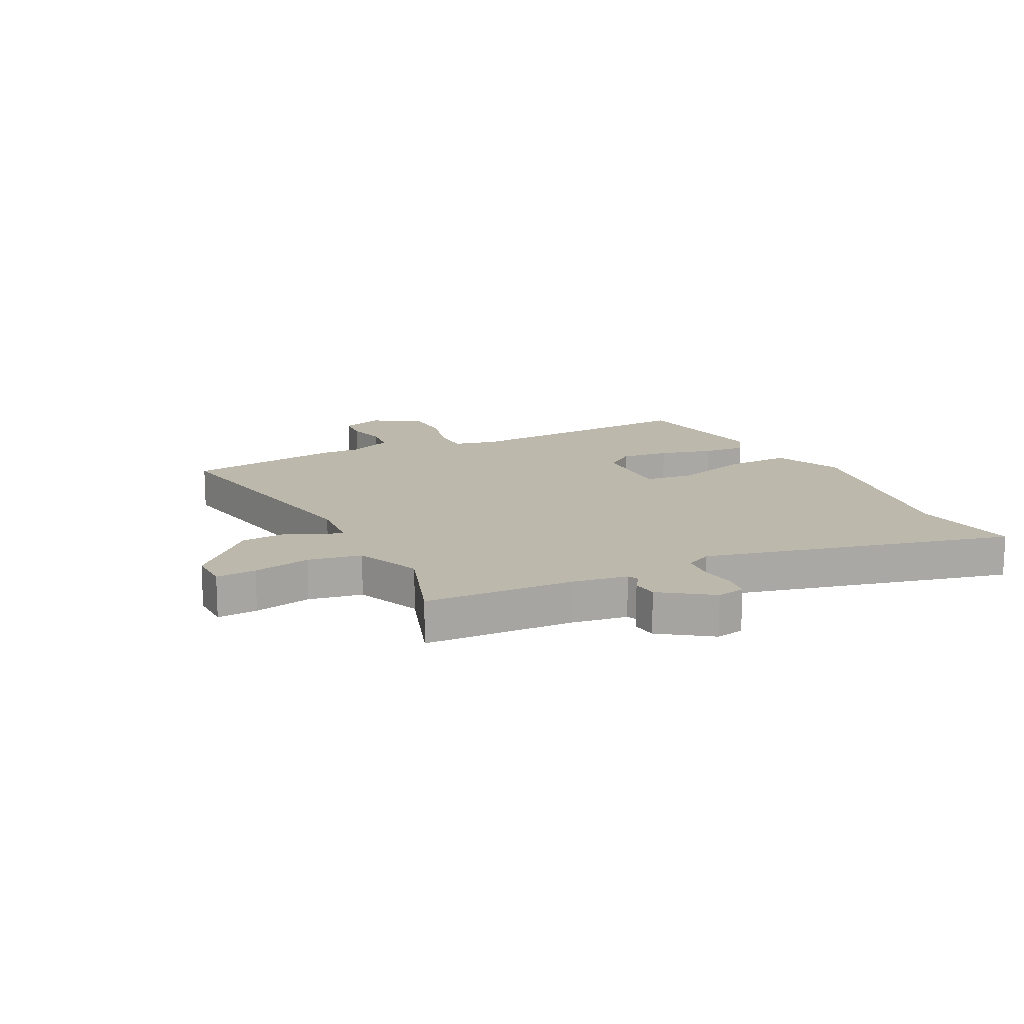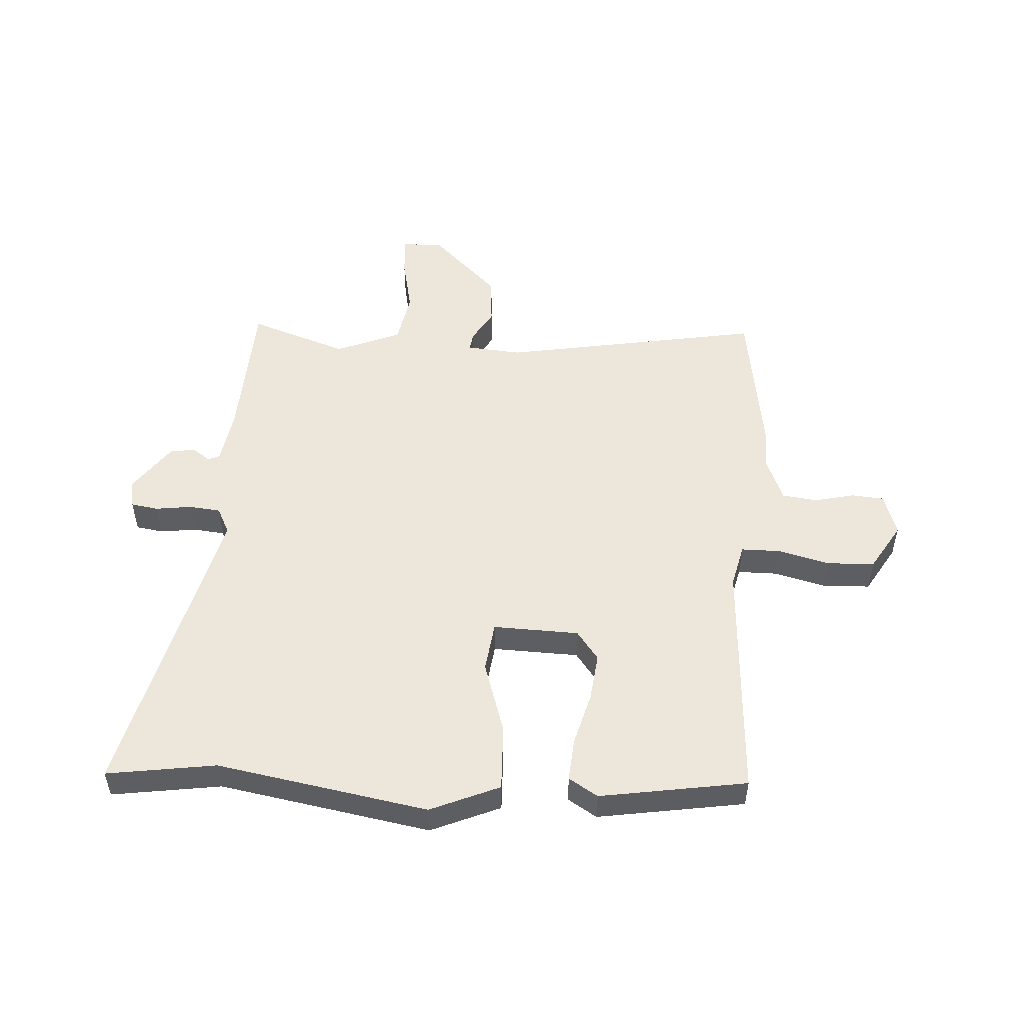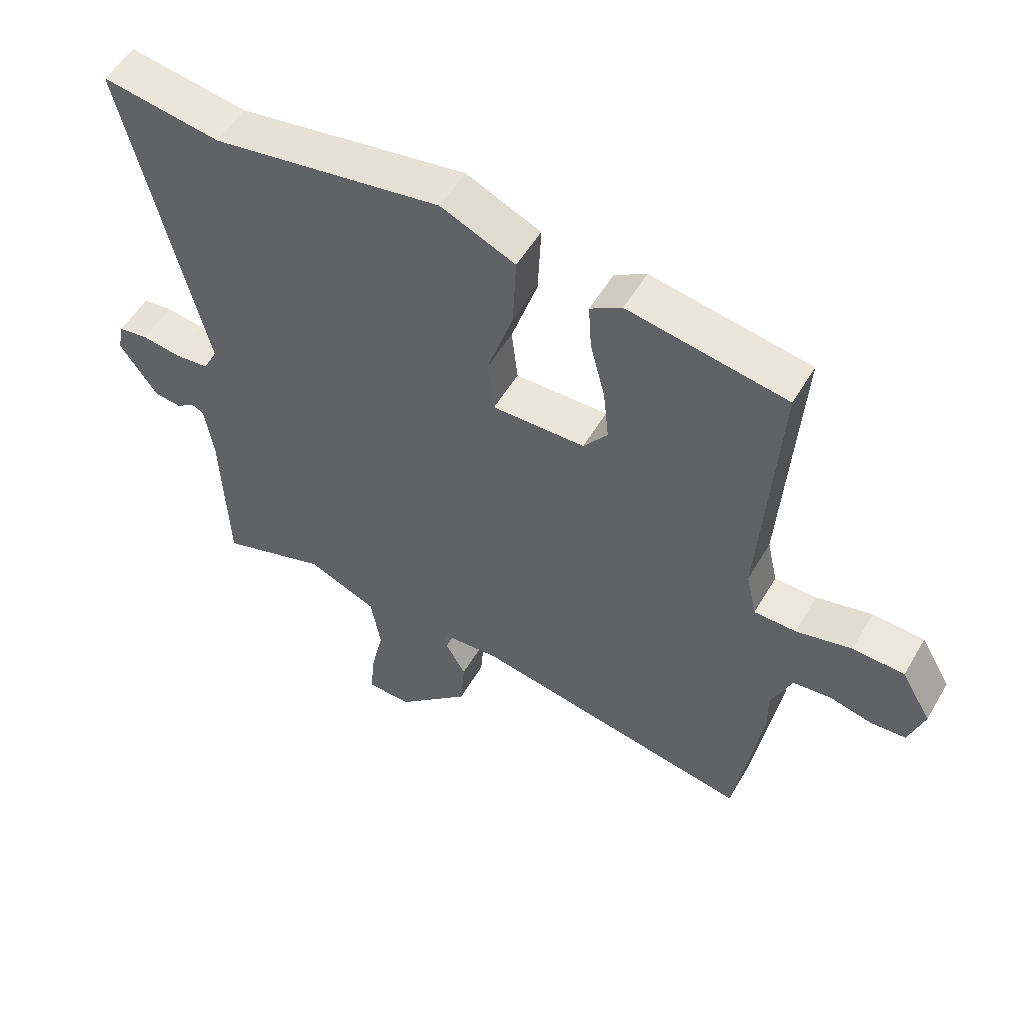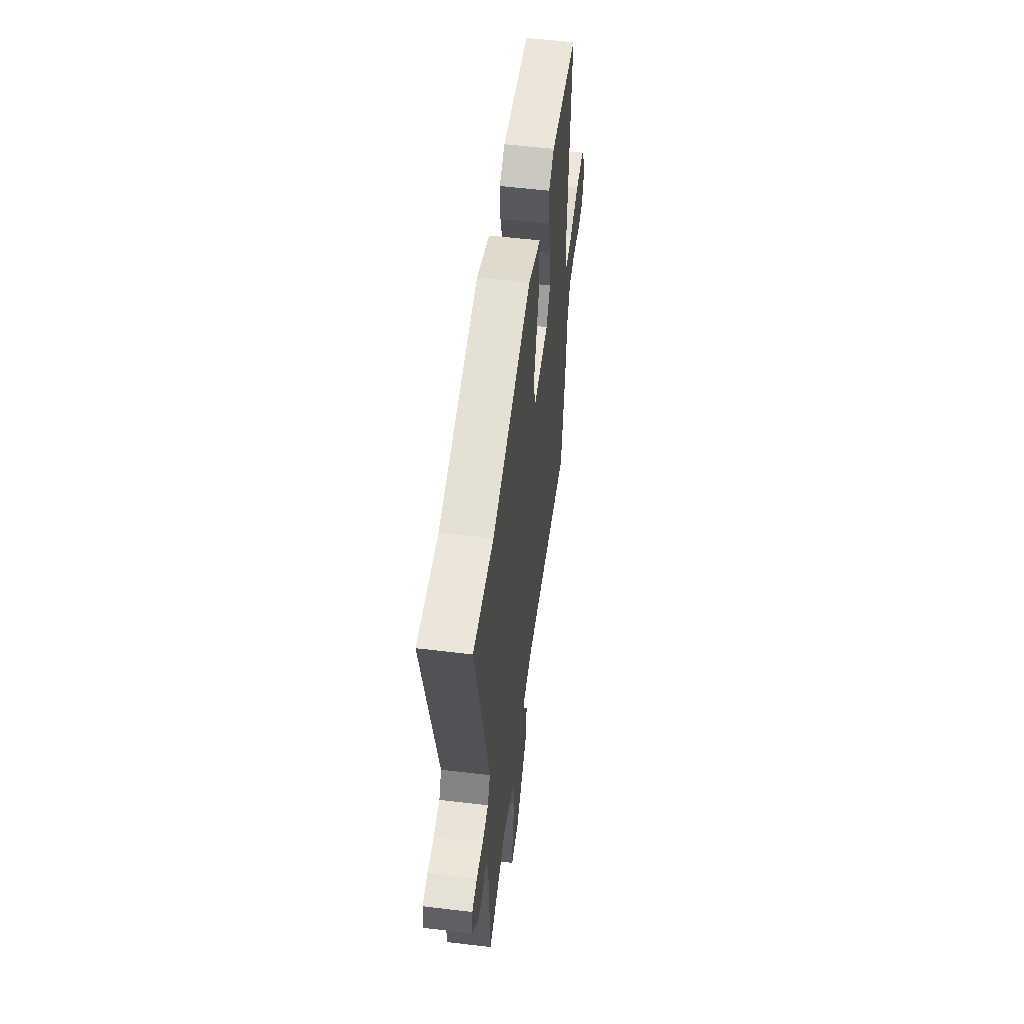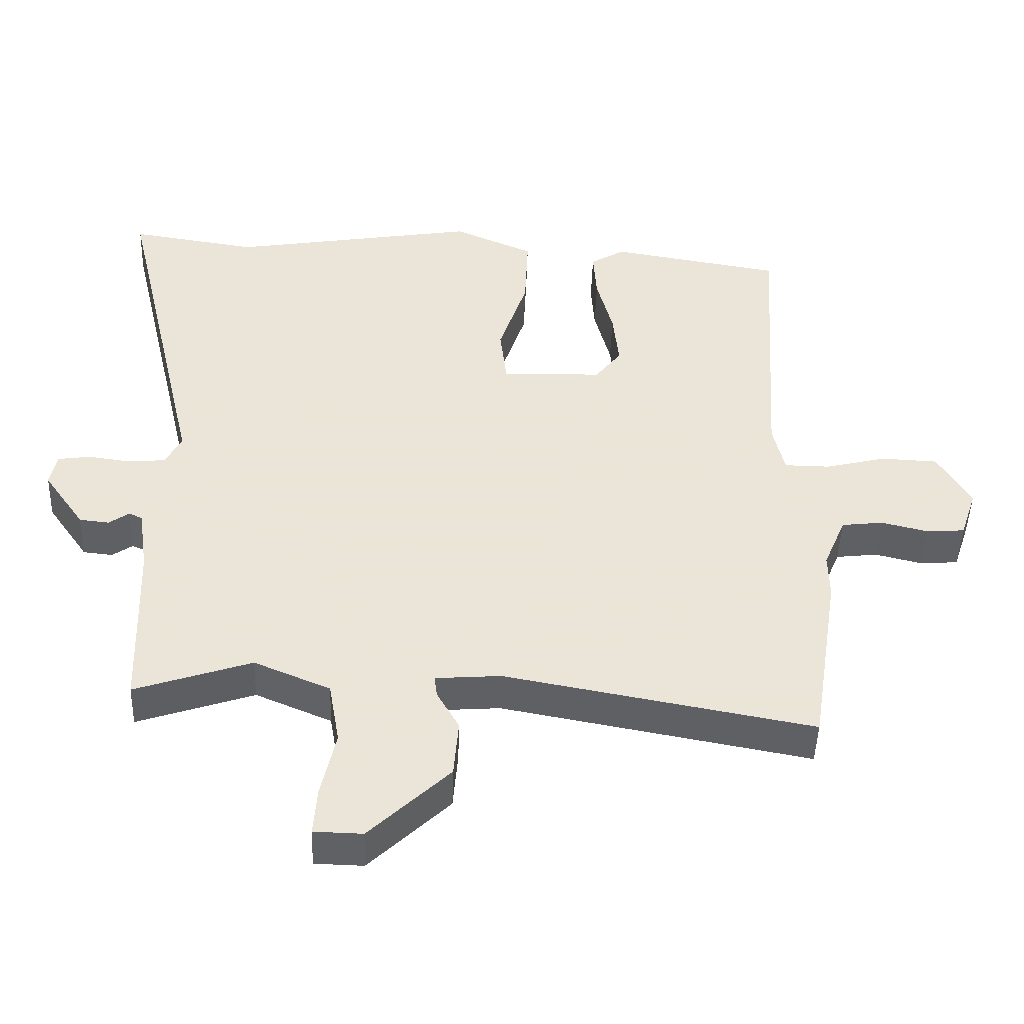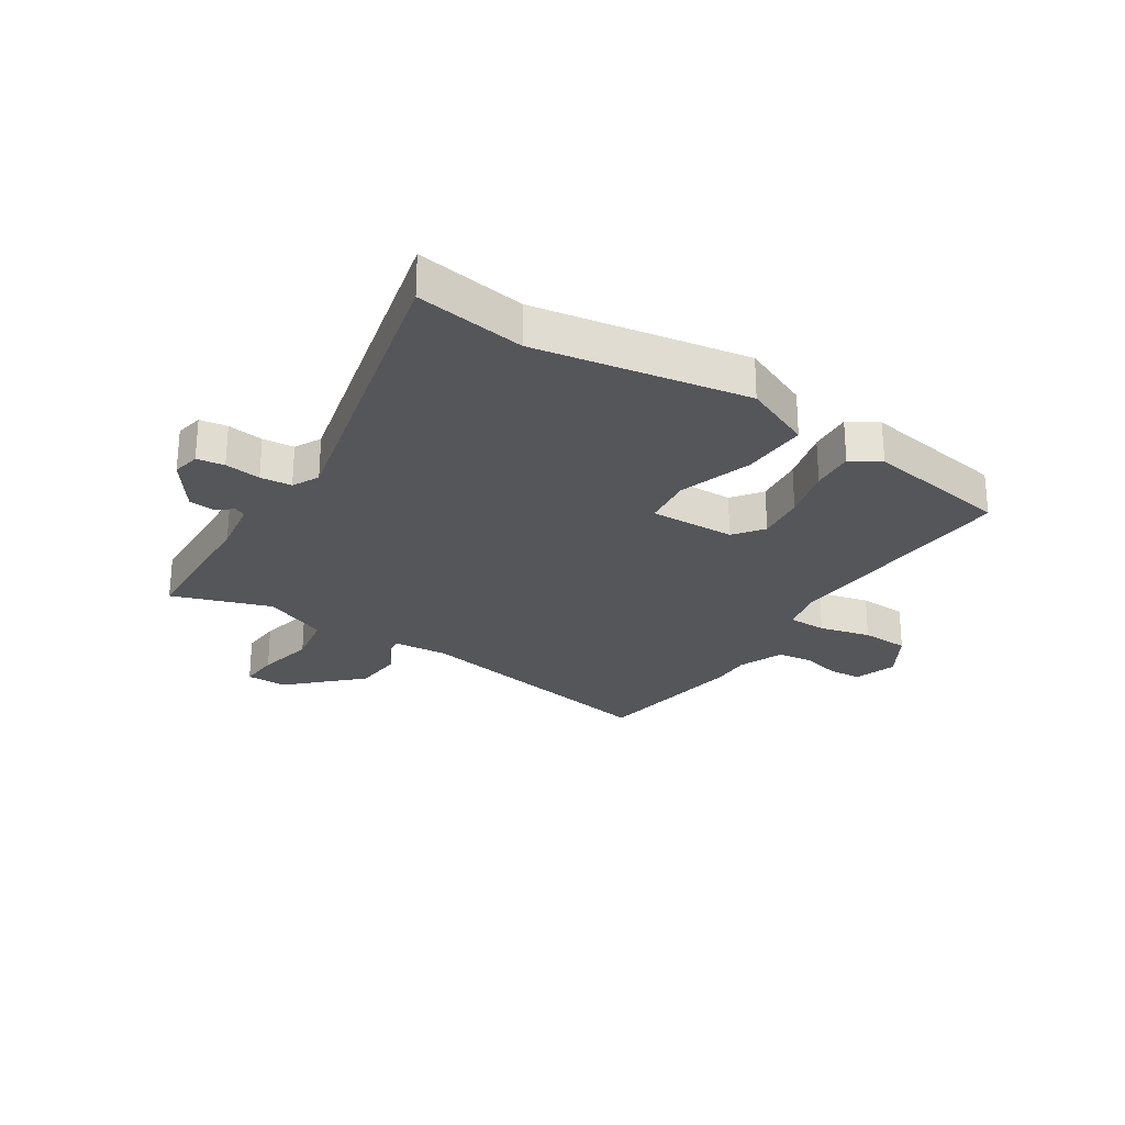
<metadata>
{"format":"obj","ext":"obj","renderer":"f3d","projection":"perspective","resolution":1024,"background":"white","views":[{"elev":14.9,"azim":-116.2,"up":"+Y"},{"elev":51.5,"azim":4.1,"up":"+Y"},{"elev":53.7,"azim":29.9,"up":"+Z"},{"elev":55.6,"azim":-82.8,"up":"+Z"},{"elev":-46.4,"azim":-1.8,"up":"+Z"},{"elev":-26.1,"azim":-32.6,"up":"+Y"}]}
</metadata>
<code>
v 0.527 0.07 -0.327
v 0.484 0.07 -0.601
v 0.028 0.07 -0.515
v -0.069 0.07 -0.522
v -0.065 0.07 -0.554
v -0.032 0.07 -0.612
v -0.039 0.07 -0.698
v -0.158 0.07 -0.812
v -0.23 0.07 -0.81
v -0.225 0.07 -0.74
v -0.203 0.07 -0.64
v -0.219 0.07 -0.547
v -0.332 0.07 -0.499
v -0.505 0.07 -0.557
v -0.514 0.07 -0.297
v -0.528 0.07 -0.201
v -0.548 0.07 -0.192
v -0.578 0.07 -0.213
v -0.622 0.07 -0.208
v -0.683 0.07 -0.12
v -0.673 0.07 -0.071
v -0.625 0.07 -0.064
v -0.562 0.07 -0.073
v -0.507 0.07 -0.068
v -0.483 0.07 -0.022
v -0.609 0.07 0.517
v -0.419 0.07 0.487
v -0.049 0.07 0.548
v 0.071 0.07 0.495
v 0.066 0.07 0.379
v 0.024 0.07 0.251
v 0.034 0.07 0.163
v 0.184 0.07 0.166
v 0.223 0.07 0.217
v 0.214 0.07 0.302
v 0.19 0.07 0.395
v 0.185 0.07 0.47
v 0.236 0.07 0.501
v 0.492 0.07 0.457
v 0.464 0.07 0.03
v 0.481 0.07 -0.046
v 0.549 0.07 -0.047
v 0.639 0.07 -0.025
v 0.723 0.07 -0.029
v 0.772 0.07 -0.113
v 0.747 0.07 -0.187
v 0.69 0.07 -0.191
v 0.621 0.07 -0.174
v 0.559 0.07 -0.181
v 0.526 0.07 -0.26
v 0.527 0 -0.327
v 0.484 0 -0.601
v 0.028 0 -0.515
v -0.069 0 -0.522
v -0.065 0 -0.554
v -0.032 0 -0.612
v -0.039 0 -0.698
v -0.158 0 -0.812
v -0.23 0 -0.81
v -0.225 0 -0.74
v -0.203 0 -0.64
v -0.219 0 -0.547
v -0.332 0 -0.499
v -0.505 0 -0.557
v -0.514 0 -0.297
v -0.528 0 -0.201
v -0.548 0 -0.192
v -0.578 0 -0.213
v -0.622 0 -0.208
v -0.683 0 -0.12
v -0.673 0 -0.071
v -0.625 0 -0.064
v -0.562 0 -0.073
v -0.507 0 -0.068
v -0.483 0 -0.022
v -0.609 0 0.517
v -0.419 0 0.487
v -0.049 0 0.548
v 0.071 0 0.495
v 0.066 0 0.379
v 0.024 0 0.251
v 0.034 0 0.163
v 0.184 0 0.166
v 0.223 0 0.217
v 0.214 0 0.302
v 0.19 0 0.395
v 0.185 0 0.47
v 0.236 0 0.501
v 0.492 0 0.457
v 0.464 0 0.03
v 0.481 0 -0.046
v 0.549 0 -0.047
v 0.639 0 -0.025
v 0.723 0 -0.029
v 0.772 0 -0.113
v 0.747 0 -0.187
v 0.69 0 -0.191
v 0.621 0 -0.174
v 0.559 0 -0.181
v 0.526 0 -0.26
f 46 47 48
f 45 46 48
f 44 45 48
f 43 44 48
f 42 43 48
f 41 42 48 49
f 38 39 40
f 37 38 40
f 36 37 40
f 35 36 40
f 34 35 40 41
f 41 49 50
f 34 41 50
f 33 34 50
f 29 30 31
f 28 29 31
f 27 28 31
f 27 31 32
f 26 27 32
f 25 26 32
f 1 2 3
f 50 1 3
f 33 50 3
f 32 33 3
f 25 32 3
f 24 25 3
f 21 22 23
f 20 21 23
f 19 20 23
f 18 19 23
f 17 18 23
f 13 14 15
f 12 13 15 16
f 9 10 11
f 8 9 11
f 7 8 11
f 6 7 11
f 5 6 11
f 4 5 11 12
f 23 24 3 4
f 16 17 23
f 4 12 16 23
f 98 97 96
f 98 96 95
f 98 95 94
f 98 94 93
f 98 93 92
f 99 98 92 91
f 90 89 88
f 90 88 87
f 90 87 86
f 90 86 85
f 91 90 85 84
f 100 99 91
f 100 91 84
f 100 84 83
f 81 80 79
f 81 79 78
f 81 78 77
f 82 81 77
f 82 77 76
f 82 76 75
f 53 52 51
f 53 51 100
f 53 100 83
f 53 83 82
f 53 82 75
f 53 75 74
f 73 72 71
f 73 71 70
f 73 70 69
f 73 69 68
f 73 68 67
f 65 64 63
f 66 65 63 62
f 61 60 59
f 61 59 58
f 61 58 57
f 61 57 56
f 61 56 55
f 62 61 55 54
f 54 53 74 73
f 73 67 66
f 73 66 62 54
f 1 51 52 2
f 2 52 53 3
f 3 53 54 4
f 4 54 55 5
f 5 55 56 6
f 6 56 57 7
f 7 57 58 8
f 8 58 59 9
f 9 59 60 10
f 10 60 61 11
f 11 61 62 12
f 12 62 63 13
f 13 63 64 14
f 14 64 65 15
f 15 65 66 16
f 16 66 67 17
f 17 67 68 18
f 18 68 69 19
f 19 69 70 20
f 20 70 71 21
f 21 71 72 22
f 22 72 73 23
f 23 73 74 24
f 24 74 75 25
f 25 75 76 26
f 26 76 77 27
f 27 77 78 28
f 28 78 79 29
f 29 79 80 30
f 30 80 81 31
f 31 81 82 32
f 32 82 83 33
f 33 83 84 34
f 34 84 85 35
f 35 85 86 36
f 36 86 87 37
f 37 87 88 38
f 38 88 89 39
f 39 89 90 40
f 40 90 91 41
f 41 91 92 42
f 42 92 93 43
f 43 93 94 44
f 44 94 95 45
f 45 95 96 46
f 46 96 97 47
f 47 97 98 48
f 48 98 99 49
f 49 99 100 50
f 50 100 51 1

</code>
